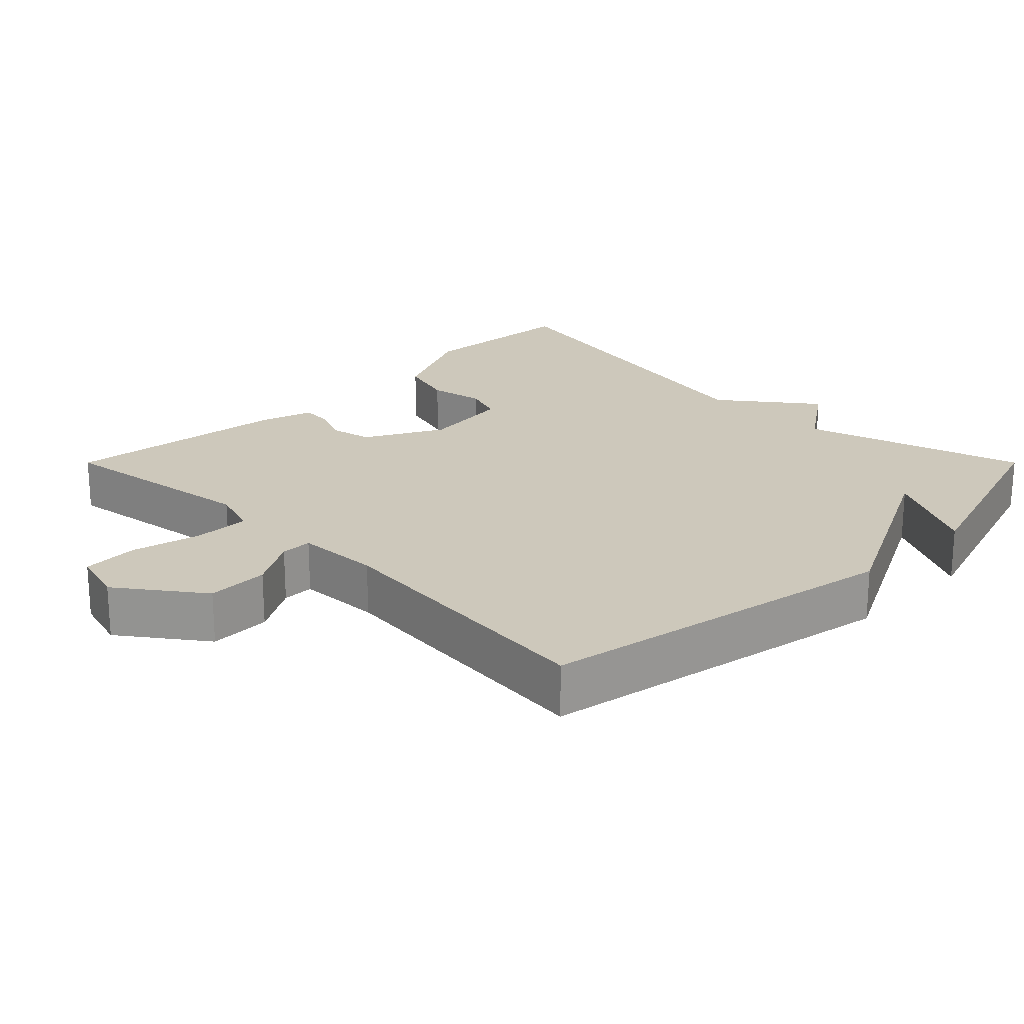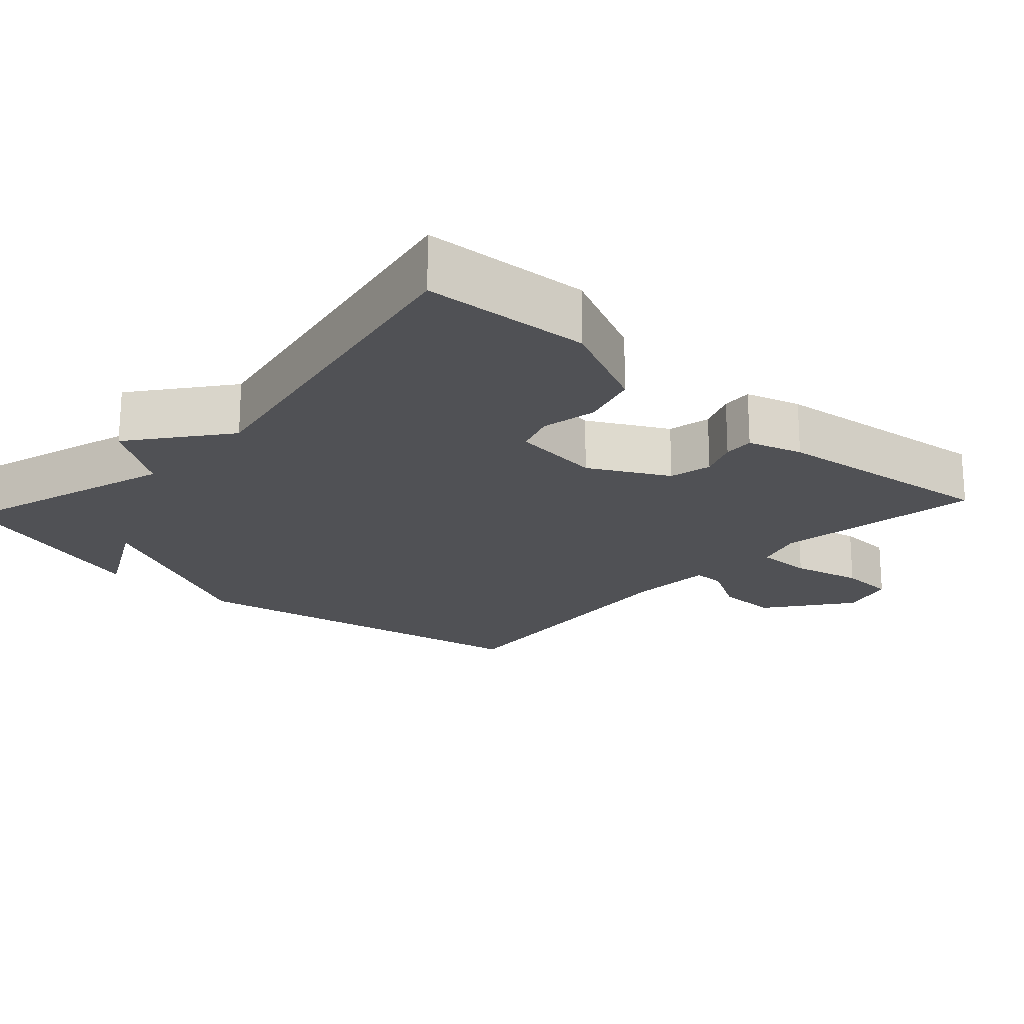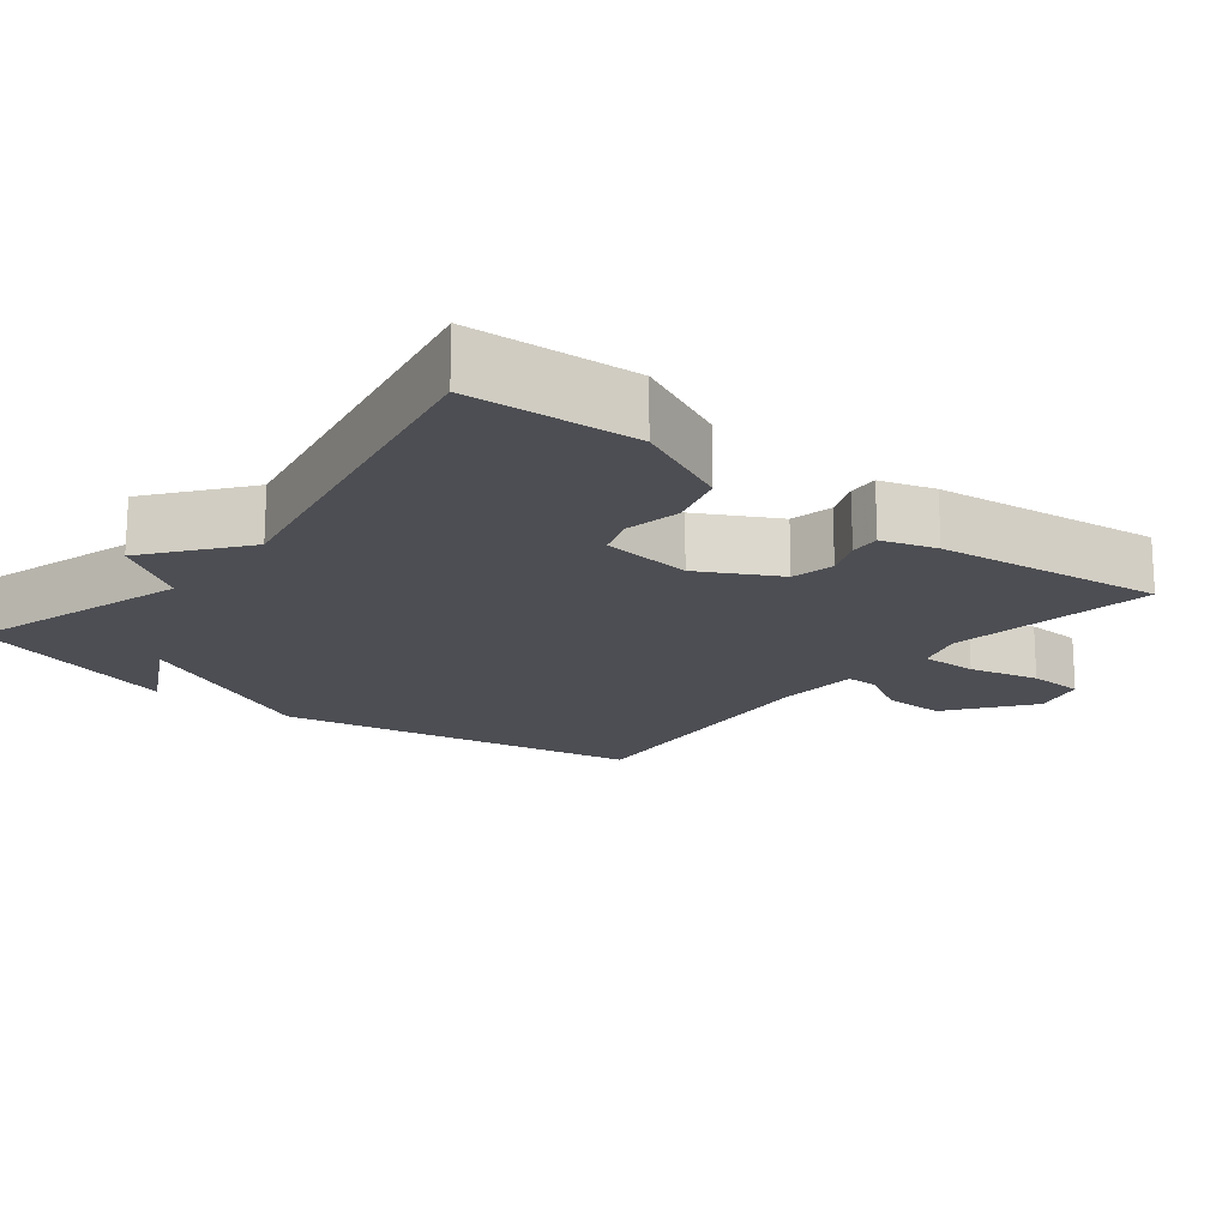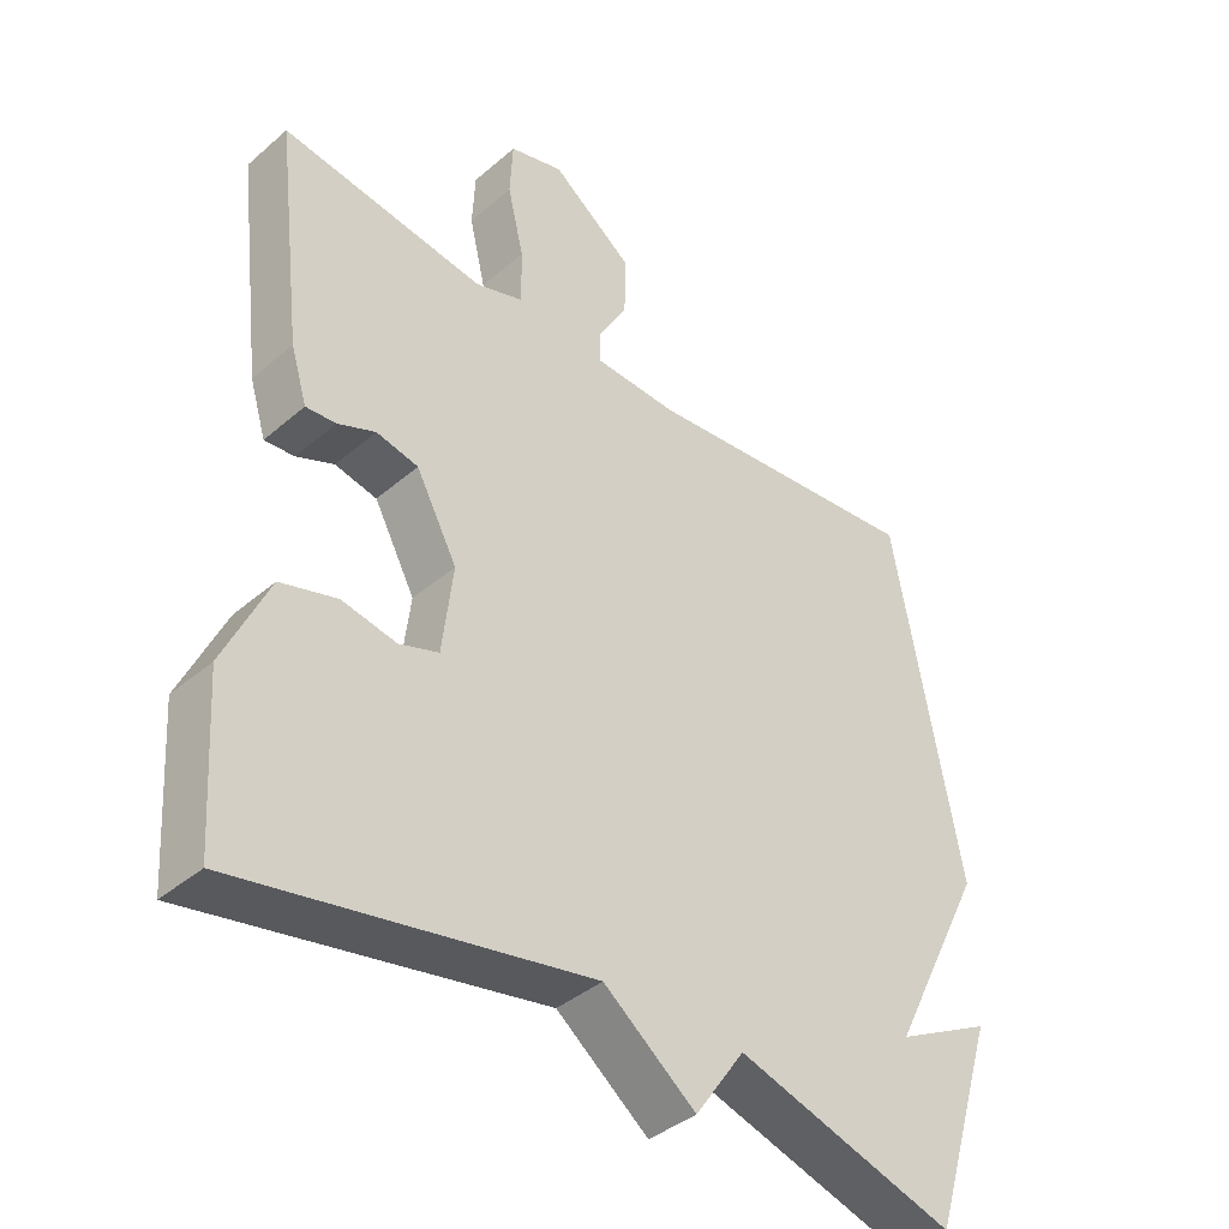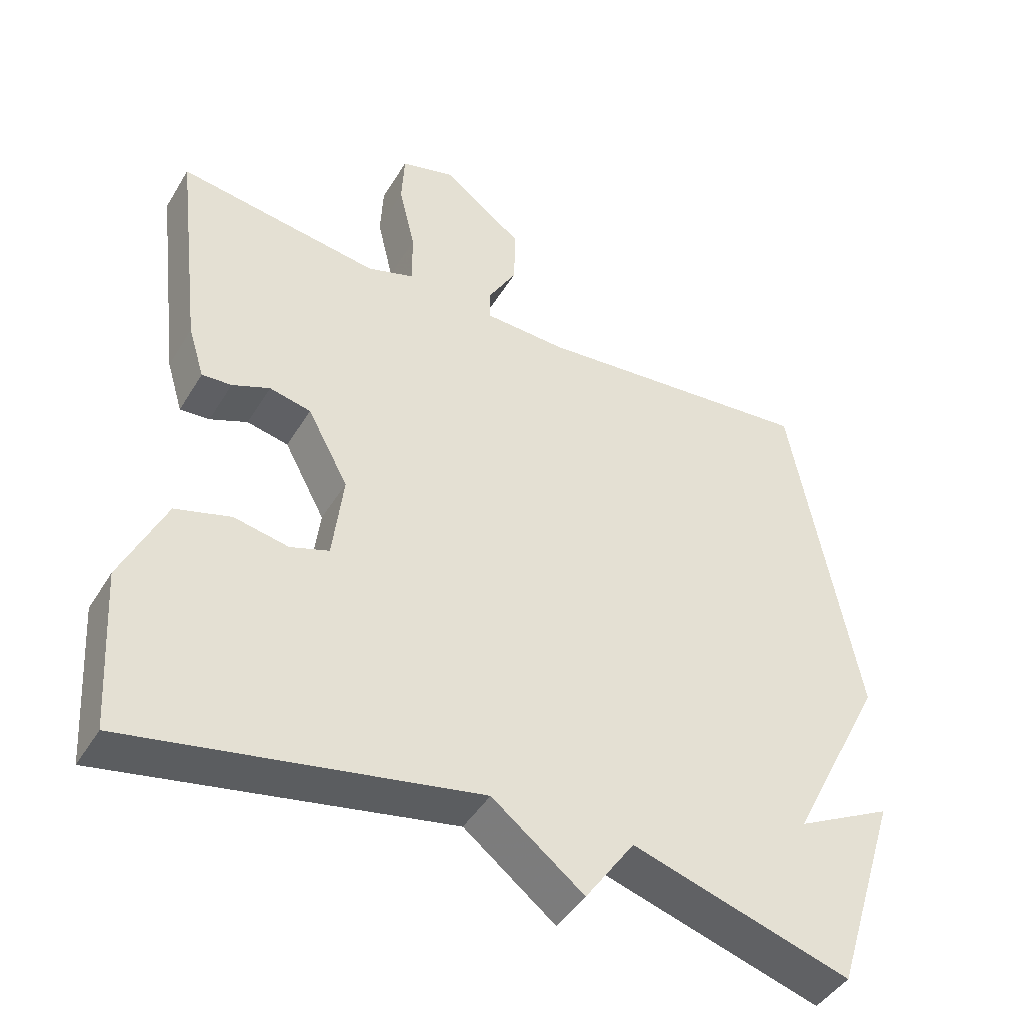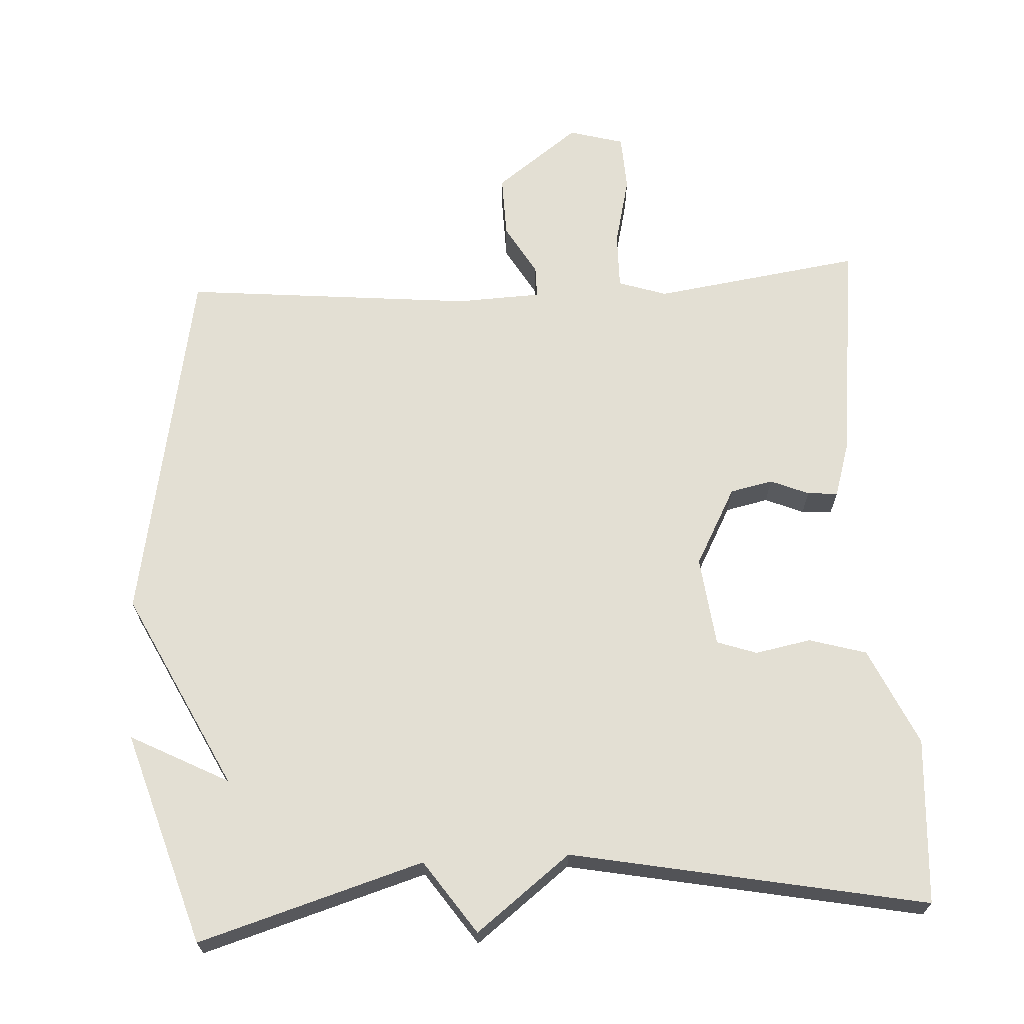
<metadata>
{"format":"obj","ext":"obj","renderer":"f3d","projection":"perspective","resolution":1024,"background":"white","views":[{"elev":21.9,"azim":45.0,"up":"+Y"},{"elev":-20.2,"azim":-132.5,"up":"+Y"},{"elev":-17.4,"azim":-128.4,"up":"+Y"},{"elev":-39.7,"azim":-43.4,"up":"+Z"},{"elev":-44.4,"azim":-29.3,"up":"+Z"},{"elev":67.1,"azim":176.9,"up":"+Y"}]}
</metadata>
<code>
v -0.5 0.07 0.5
v -0.213 0.07 0.458
v -0.146 0.07 0.48
v -0.147 0.07 0.558
v -0.17 0.07 0.655
v -0.166 0.07 0.733
v -0.09 0.07 0.754
v 0.025 0.07 0.668
v 0.023 0.07 0.582
v -0.018 0.07 0.511
v -0.018 0.07 0.467
v 0.099 0.07 0.462
v 0.5 0.07 0.5
v 0.593 0.07 -0.005
v 0.457 0.07 -0.276
v 0.593 0.07 -0.205
v 0.5 0.07 -0.5
v 0.19 0.07 -0.406
v 0.12 0.07 -0.507
v -0.01 0.07 -0.406
v -0.5 0.07 -0.5
v -0.515 0.07 -0.271
v -0.453 0.07 -0.136
v -0.374 0.07 -0.113
v -0.297 0.07 -0.128
v -0.242 0.07 -0.109
v -0.227 0.07 0.016
v -0.285 0.07 0.124
v -0.344 0.07 0.137
v -0.397 0.07 0.115
v -0.439 0.07 0.112
v -0.462 0.07 0.187
v -0.5 0 0.5
v -0.213 0 0.458
v -0.146 0 0.48
v -0.147 0 0.558
v -0.17 0 0.655
v -0.166 0 0.733
v -0.09 0 0.754
v 0.025 0 0.668
v 0.023 0 0.582
v -0.018 0 0.511
v -0.018 0 0.467
v 0.099 0 0.462
v 0.5 0 0.5
v 0.593 0 -0.005
v 0.457 0 -0.276
v 0.593 0 -0.205
v 0.5 0 -0.5
v 0.19 0 -0.406
v 0.12 0 -0.507
v -0.01 0 -0.406
v -0.5 0 -0.5
v -0.515 0 -0.271
v -0.453 0 -0.136
v -0.374 0 -0.113
v -0.297 0 -0.128
v -0.242 0 -0.109
v -0.227 0 0.016
v -0.285 0 0.124
v -0.344 0 0.137
v -0.397 0 0.115
v -0.439 0 0.112
v -0.462 0 0.187
f 32 1 2
f 31 32 2
f 30 31 2
f 29 30 2
f 28 29 2 3
f 27 28 3
f 26 27 3
f 23 24 25
f 22 23 25
f 21 22 25
f 20 21 25
f 20 25 26
f 19 20 26
f 18 19 26
f 17 18 26 3
f 15 16 17
f 12 13 14 15
f 11 12 15 17
f 8 9 10
f 7 8 10
f 6 7 10
f 5 6 10
f 4 5 10
f 4 10 11
f 3 4 11 17
f 34 33 64
f 34 64 63
f 34 63 62
f 34 62 61
f 35 34 61 60
f 35 60 59
f 35 59 58
f 57 56 55
f 57 55 54
f 57 54 53
f 57 53 52
f 58 57 52
f 58 52 51
f 58 51 50
f 35 58 50 49
f 49 48 47
f 47 46 45 44
f 49 47 44 43
f 42 41 40
f 42 40 39
f 42 39 38
f 42 38 37
f 42 37 36
f 43 42 36
f 49 43 36 35
f 1 33 34 2
f 2 34 35 3
f 3 35 36 4
f 4 36 37 5
f 5 37 38 6
f 6 38 39 7
f 7 39 40 8
f 8 40 41 9
f 9 41 42 10
f 10 42 43 11
f 11 43 44 12
f 12 44 45 13
f 13 45 46 14
f 14 46 47 15
f 15 47 48 16
f 16 48 49 17
f 17 49 50 18
f 18 50 51 19
f 19 51 52 20
f 20 52 53 21
f 21 53 54 22
f 22 54 55 23
f 23 55 56 24
f 24 56 57 25
f 25 57 58 26
f 26 58 59 27
f 27 59 60 28
f 28 60 61 29
f 29 61 62 30
f 30 62 63 31
f 31 63 64 32
f 32 64 33 1

</code>
